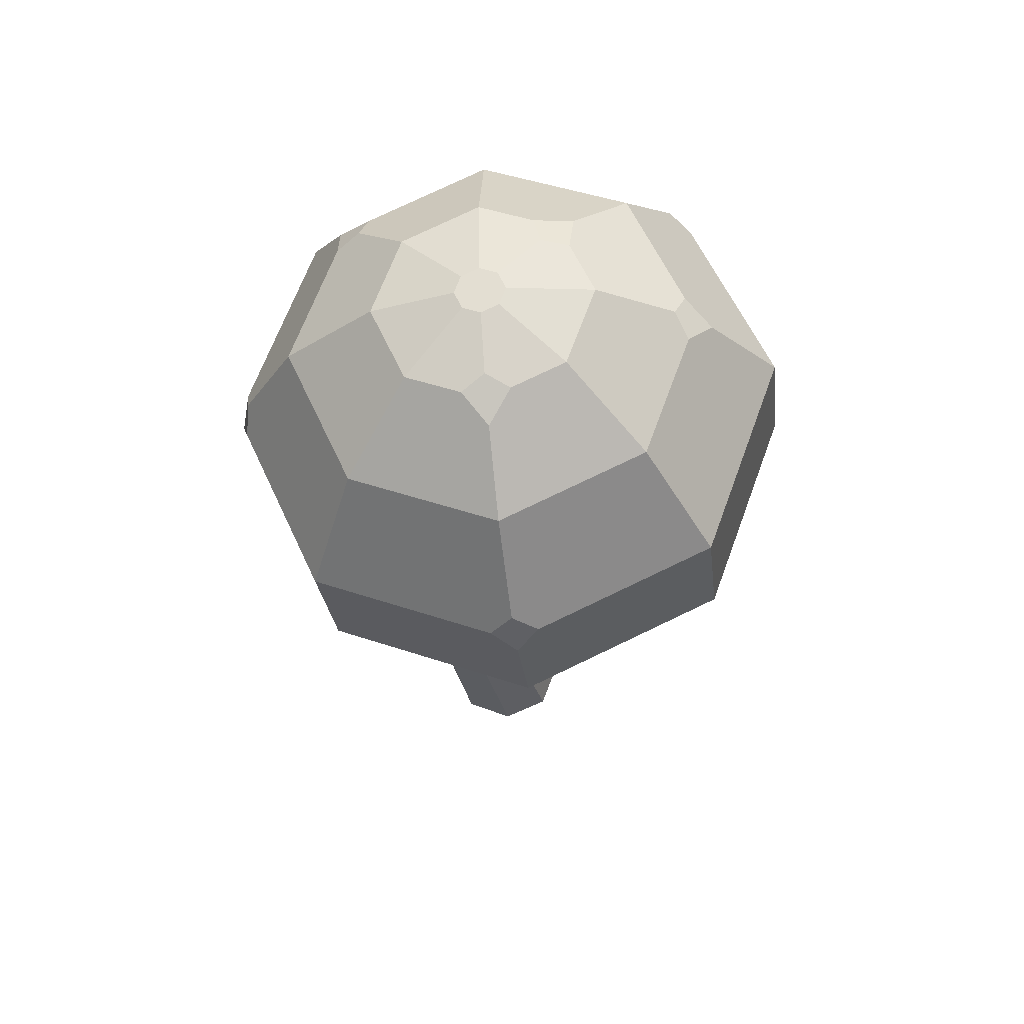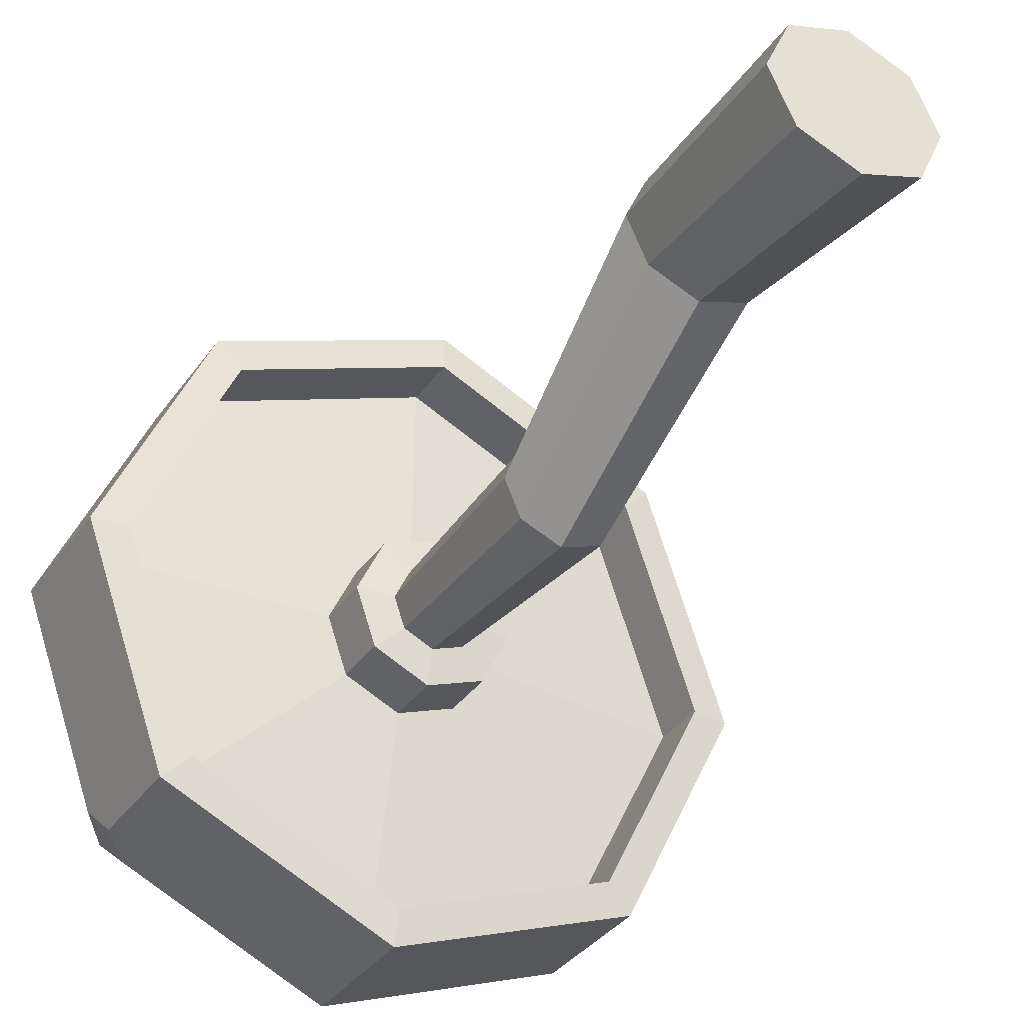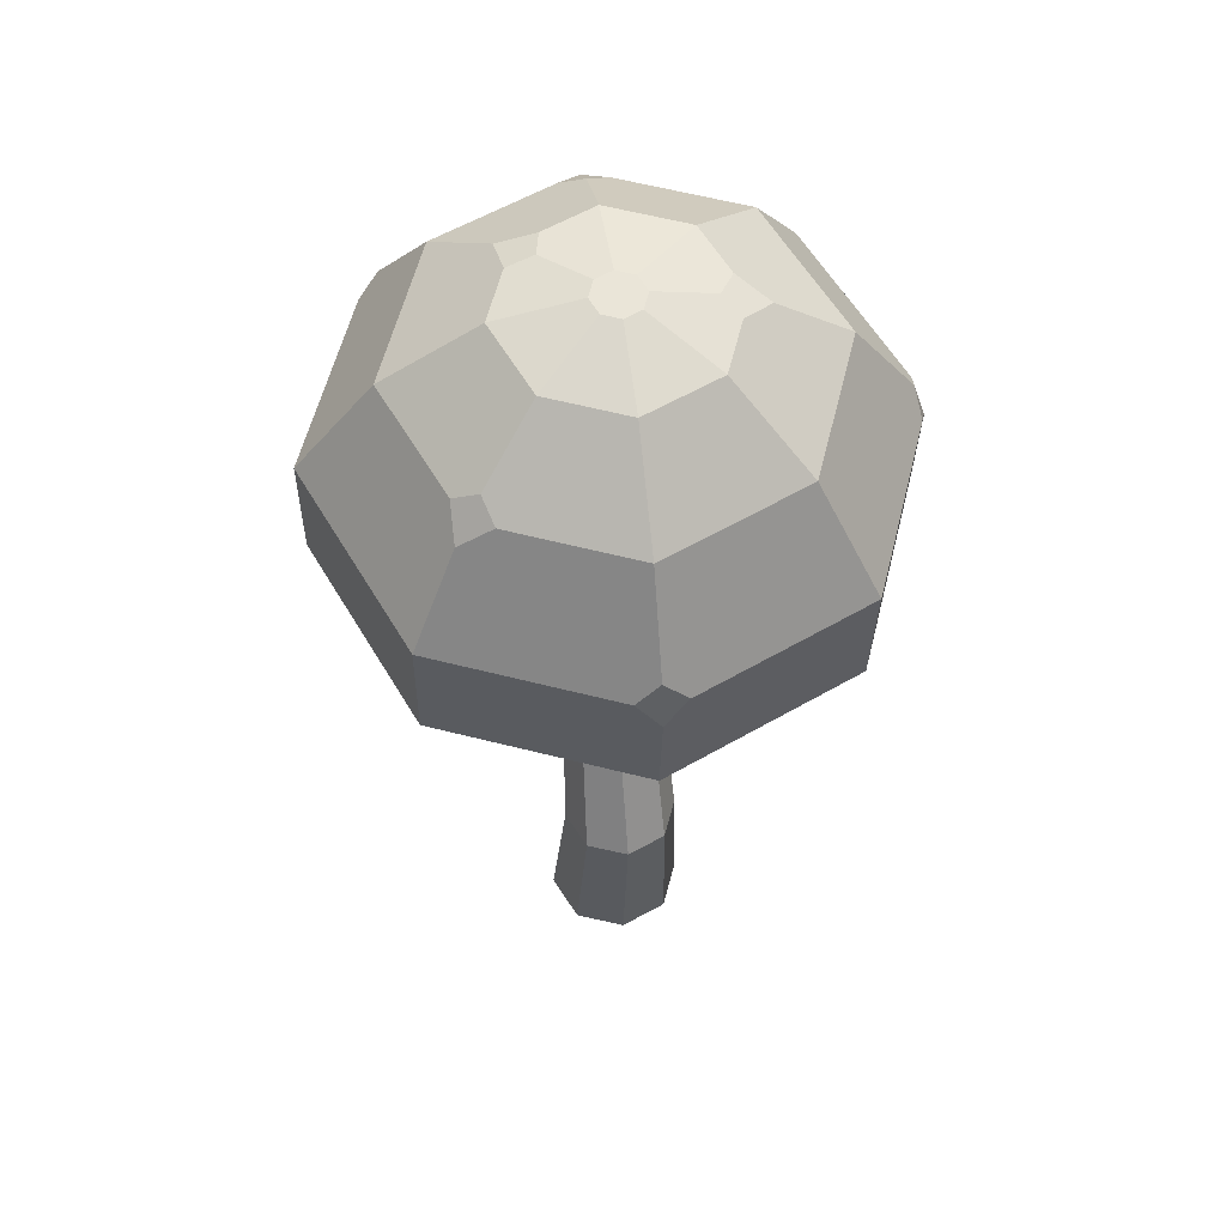
<metadata>
{"format":"obj","ext":"obj","renderer":"f3d","projection":"perspective","resolution":1024,"background":"white","views":[{"elev":63.0,"azim":-92.3,"up":"+Z"},{"elev":-39.5,"azim":151.5,"up":"+Y"},{"elev":53.1,"azim":171.6,"up":"+Z"}]}
</metadata>
<code>
g mushroomyellow
v -5.902e-12 -4.41e-05 0.009378
v 0.000777 -0.000366 0.009378
v 0.0005968 0.0001976 0.01402
v -9.313e-12 0.0004432 0.01399
v 0.000777 -0.000366 0.009378
v 0.001099 -0.001143 0.009378
v 0.000844 -0.0003954 0.01409
v 0.0005968 0.0001976 0.01402
v 0.001099 -0.001143 0.009378
v 0.000777 -0.00192 0.009378
v 0.0005968 -0.0009883 0.01415
v 0.000844 -0.0003954 0.01409
v 0.000777 -0.00192 0.009378
v -1.02e-10 -0.002242 0.009378
v -8.149e-11 -0.001234 0.01418
v 0.0005968 -0.0009883 0.01415
v -1.02e-10 -0.002242 0.009378
v -0.000777 -0.00192 0.009378
v -0.0005968 -0.0009883 0.01415
v -8.149e-11 -0.001234 0.01418
v -0.000777 -0.00192 0.009378
v -0.001099 -0.001143 0.009378
v -0.000844 -0.0003954 0.01409
v -0.0005968 -0.0009883 0.01415
v -0.001111 0.0007189 0.01405
v -0.001111 0.0008553 0.01524
v -0.001572 -0.0002489 0.01537
v -0.001572 -0.0003853 0.01417
v -0.001099 -0.001143 0.009378
v -0.000777 -0.000366 0.009378
v -0.0005968 0.0001976 0.01402
v -0.000844 -0.0003954 0.01409
v -0.000777 -0.000366 0.009378
v -5.902e-12 -4.41e-05 0.009378
v -9.313e-12 0.0004432 0.01399
v -0.0005968 0.0001976 0.01402
v 0.001137 -0.001137 0
v 0.001609 -7.031e-11 0
v 0.001137 0.001137 0
v -1.406e-10 -0.001609 0
v 0 0.001609 0
v -0.001137 0.001137 0
v -0.001137 -0.001137 0
v -0.001609 1.918e-11 0
v -0.001137 0.001137 0
v 0 0.001609 0
v -2.951e-12 0.002329 0.004689
v -0.0009572 0.001933 0.004689
v -0.0009572 0.001933 0.004689
v -2.951e-12 0.002329 0.004689
v -5.902e-12 -4.41e-05 0.009378
v -0.000777 -0.000366 0.009378
v -0.001609 1.918e-11 0
v -0.001137 0.001137 0
v -0.0009572 0.001933 0.004689
v -0.001354 0.0009757 0.004689
v -0.001354 0.0009757 0.004689
v -0.0009572 0.001933 0.004689
v -0.000777 -0.000366 0.009378
v -0.001099 -0.001143 0.009378
v -0.001137 -0.001137 0
v -0.001609 1.918e-11 0
v -0.001354 0.0009757 0.004689
v -0.0009572 1.847e-05 0.004689
v -0.0009572 1.847e-05 0.004689
v -0.001354 0.0009757 0.004689
v -0.001099 -0.001143 0.009378
v -0.000777 -0.00192 0.009378
v -1.406e-10 -0.001609 0
v -0.001137 -0.001137 0
v -0.0009572 1.847e-05 0.004689
v -1.213e-10 -0.000378 0.004689
v -1.213e-10 -0.000378 0.004689
v -0.0009572 1.847e-05 0.004689
v -0.000777 -0.00192 0.009378
v -1.02e-10 -0.002242 0.009378
v 0.001137 -0.001137 0
v -1.406e-10 -0.001609 0
v -1.213e-10 -0.000378 0.004689
v 0.0009572 1.847e-05 0.004689
v 0.0009572 1.847e-05 0.004689
v -1.213e-10 -0.000378 0.004689
v -1.02e-10 -0.002242 0.009378
v 0.000777 -0.00192 0.009378
v 0.001609 -7.031e-11 0
v 0.001137 -0.001137 0
v 0.0009572 1.847e-05 0.004689
v 0.001354 0.0009757 0.004689
v 0.001354 0.0009757 0.004689
v 0.0009572 1.847e-05 0.004689
v 0.000777 -0.00192 0.009378
v 0.001099 -0.001143 0.009378
v 0.001137 0.001137 0
v 0.001609 -7.031e-11 0
v 0.001354 0.0009757 0.004689
v 0.0009572 0.001933 0.004689
v 0.0009572 0.001933 0.004689
v 0.001354 0.0009757 0.004689
v 0.001099 -0.001143 0.009378
v 0.000777 -0.000366 0.009378
v 0 0.001609 0
v 0.001137 0.001137 0
v 0.0009572 0.001933 0.004689
v -2.951e-12 0.002329 0.004689
v -2.951e-12 0.002329 0.004689
v 0.0009572 0.001933 0.004689
v 0.000777 -0.000366 0.009378
v -5.902e-12 -4.41e-05 0.009378
v -0.004166 -0.004476 0.01507
v -0.004166 -0.00434 0.01626
v -0.005891 -0.0002008 0.01579
v -0.005891 -0.0003372 0.0146
v -0.001572 -0.0003853 0.01417
v -0.001572 -0.0002489 0.01537
v -0.001111 -0.001353 0.0155
v -0.001111 -0.00149 0.0143
v -6.356e-10 -0.006191 0.01526
v -6.333e-10 -0.006054 0.01646
v -0.004166 -0.00434 0.01626
v -0.004166 -0.004476 0.01507
v -0.001111 -0.00149 0.0143
v -0.001111 -0.001353 0.0155
v -1.024e-10 -0.00181 0.01555
v -1.071e-10 -0.001947 0.01435
v 0.004166 -0.004476 0.01507
v 0.004166 -0.00434 0.01626
v -6.333e-10 -0.006054 0.01646
v -6.356e-10 -0.006191 0.01526
v -1.071e-10 -0.001947 0.01435
v -1.024e-10 -0.00181 0.01555
v 0.001111 -0.001353 0.0155
v 0.001111 -0.00149 0.0143
v 0.005891 -0.0003372 0.0146
v 0.005891 -0.0002008 0.01579
v 0.004166 -0.00434 0.01626
v 0.004166 -0.004476 0.01507
v -4.424e-11 0.001176 0.014
v -9.313e-12 0.0004432 0.01399
v 0.0005968 0.0001976 0.01402
v 0.001111 0.0007189 0.01405
v 0.001111 0.0007189 0.01405
v 0.0005968 0.0001976 0.01402
v 0.000844 -0.0003954 0.01409
v 0.001572 -0.0003853 0.01417
v 0.001572 -0.0003853 0.01417
v 0.000844 -0.0003954 0.01409
v 0.0005968 -0.0009883 0.01415
v 0.001111 -0.00149 0.0143
v 0.001111 -0.00149 0.0143
v 0.0005968 -0.0009883 0.01415
v -8.149e-11 -0.001234 0.01418
v -1.071e-10 -0.001947 0.01435
v -1.071e-10 -0.001947 0.01435
v -8.149e-11 -0.001234 0.01418
v -0.0005968 -0.0009883 0.01415
v -0.001111 -0.00149 0.0143
v -0.001111 -0.00149 0.0143
v -0.0005968 -0.0009883 0.01415
v -0.000844 -0.0003954 0.01409
v -0.001572 -0.0003853 0.01417
v -0.001572 -0.0003853 0.01417
v -0.000844 -0.0003954 0.01409
v -0.0005968 0.0001976 0.01402
v -0.001111 0.0007189 0.01405
v -0.001111 0.0007189 0.01405
v -0.0005968 0.0001976 0.01402
v -9.313e-12 0.0004432 0.01399
v -4.424e-11 0.001176 0.014
v 0.004166 0.003802 0.01412
v 0.00468 0.004323 0.01415
v -6.985e-11 0.006249 0.01393
v -5.821e-11 0.005516 0.01393
v 0.005891 -0.0003372 0.0146
v 0.006619 -0.0003271 0.01468
v 0.00468 0.004323 0.01415
v 0.004166 0.003802 0.01412
v 0.004166 -0.004476 0.01507
v 0.00468 -0.004977 0.01521
v 0.006619 -0.0003271 0.01468
v 0.005891 -0.0003372 0.0146
v -6.356e-10 -0.006191 0.01526
v -6.473e-10 -0.006904 0.01543
v 0.00468 -0.004977 0.01521
v 0.004166 -0.004476 0.01507
v -0.004166 -0.004476 0.01507
v -0.00468 -0.004977 0.01521
v -6.473e-10 -0.006904 0.01543
v -6.356e-10 -0.006191 0.01526
v -0.005891 -0.0003372 0.0146
v -0.006619 -0.0003271 0.01468
v -0.00468 -0.004977 0.01521
v -0.004166 -0.004476 0.01507
v -0.004166 0.003802 0.01412
v -0.00468 0.004323 0.01415
v -0.006619 -0.0003271 0.01468
v -0.005891 -0.0003372 0.0146
v -5.821e-11 0.005516 0.01393
v -6.985e-11 0.006249 0.01393
v -0.00468 0.004323 0.01415
v -0.004166 0.003802 0.01412
v -1.024e-10 -0.00181 0.01555
v -6.333e-10 -0.006054 0.01646
v 0.004166 -0.00434 0.01626
v 0.001111 -0.001353 0.0155
v -0.001111 0.0008553 0.01524
v -0.004166 0.003938 0.01532
v -0.005891 -0.0002008 0.01579
v -0.001572 -0.0002489 0.01537
v 0.001572 -0.0002489 0.01537
v 0.005891 -0.0002008 0.01579
v 0.004166 0.003938 0.01532
v 0.001111 0.0008553 0.01524
v -0.001111 -0.001353 0.0155
v -0.004166 -0.00434 0.01626
v -6.333e-10 -0.006054 0.01646
v -1.024e-10 -0.00181 0.01555
v -4.191e-11 0.001313 0.01519
v -5.355e-11 0.005653 0.01512
v -0.004166 0.003938 0.01532
v -0.001111 0.0008553 0.01524
v 0.001111 0.0008553 0.01524
v 0.004166 0.003938 0.01532
v -5.355e-11 0.005653 0.01512
v -4.191e-11 0.001313 0.01519
v 0.001111 -0.001353 0.0155
v 0.004166 -0.00434 0.01626
v 0.005891 -0.0002008 0.01579
v 0.001572 -0.0002489 0.01537
v -0.001572 -0.0002489 0.01537
v -0.005891 -0.0002008 0.01579
v -0.004166 -0.00434 0.01626
v -0.001111 -0.001353 0.0155
v -0.005891 -0.0003372 0.0146
v -0.005891 -0.0002008 0.01579
v -0.004166 0.003938 0.01532
v -0.004166 0.003802 0.01412
v -4.424e-11 0.001176 0.014
v -4.191e-11 0.001313 0.01519
v -0.001111 0.0008553 0.01524
v -0.001111 0.0007189 0.01405
v 0.001111 0.0007189 0.01405
v 0.001111 0.0008553 0.01524
v -4.191e-11 0.001313 0.01519
v -4.424e-11 0.001176 0.014
v -0.004166 0.003802 0.01412
v -0.004166 0.003938 0.01532
v -5.355e-11 0.005653 0.01512
v -5.821e-11 0.005516 0.01393
v -5.821e-11 0.005516 0.01393
v -5.355e-11 0.005653 0.01512
v 0.004166 0.003938 0.01532
v 0.004166 0.003802 0.01412
v 0.001572 -0.0003853 0.01417
v 0.001572 -0.0002489 0.01537
v 0.001111 0.0008553 0.01524
v 0.001111 0.0007189 0.01405
v 0.004166 0.003802 0.01412
v 0.004166 0.003938 0.01532
v 0.005891 -0.0002008 0.01579
v 0.005891 -0.0003372 0.0146
v 0.001111 -0.00149 0.0143
v 0.001111 -0.001353 0.0155
v 0.001572 -0.0002489 0.01537
v 0.001572 -0.0003853 0.01417
v 0.0005569 0.006353 0.01688
v -7.683e-11 0.006296 0.01739
v -0.0005569 0.006353 0.01688
v -6.985e-11 0.006514 0.01626
v 0.004436 -0.004346 0.0186
v 0.004911 -0.004091 0.01807
v 0.00468 -0.004712 0.01754
v 0.004124 -0.004873 0.01816
v -0.006274 6.228e-05 0.0181
v -0.006388 -0.0005471 0.01767
v -0.006619 -6.211e-05 0.01701
v -0.006388 0.0005596 0.01754
v 0.003059 0.003378 0.02017
v 0.002849 0.003912 0.01976
v 0.00365 0.003869 0.01927
v 0.003636 0.00313 0.01985
v -4.959e-10 -0.003959 0.02101
v 0.0005569 -0.004257 0.02069
v -5.565e-10 -0.004885 0.02027
v -0.0005569 -0.004257 0.02069
v 0.001407 -0.0009031 0.02205
v 0.002054 -0.0007781 0.0219
v 0.00217 -0.001716 0.02166
v 0.001266 -0.001561 0.02199
v -0.00199 0.0004949 0.02189
v -0.002348 -7.32e-05 0.02182
v -0.003069 0.0004404 0.02141
v -0.002348 0.001033 0.02169
v 0.006619 -0.0003271 0.01468
v 0.006619 6.234e-06 0.01761
v 0.00468 0.004656 0.01707
v 0.00468 0.004323 0.01415
v -0.00468 0.004323 0.01415
v -6.985e-11 0.006249 0.01393
v -6.985e-11 0.006514 0.01626
v -0.00468 0.004656 0.01707
v -0.0005569 0.006353 0.01688
v -0.00468 -0.004644 0.01814
v -0.00468 -0.004977 0.01521
v -0.006619 -0.0003271 0.01468
v -0.006388 -0.0005471 0.01767
v -0.006619 -6.211e-05 0.01701
v -0.00468 -0.004977 0.01521
v -0.00468 -0.004644 0.01814
v -6.473e-10 -0.00657 0.01836
v -6.473e-10 -0.006904 0.01543
v 0.004436 -0.004346 0.0186
v 0.004124 -0.004873 0.01816
v -6.473e-10 -0.00657 0.01836
v -5.565e-10 -0.004885 0.02027
v 0.003406 -0.003085 0.02056
v 0.0005569 -0.004257 0.02069
v -0.00468 0.004656 0.01707
v -0.0005569 0.006353 0.01688
v -7.683e-11 0.006296 0.01739
v -0.003406 0.003683 0.01979
v -1.141e-10 0.005085 0.01963
v 0.004911 -0.004091 0.01807
v 0.004436 -0.004346 0.0186
v 0.003406 -0.003085 0.02056
v 0.006619 6.234e-06 0.01761
v 0.004817 0.0002991 0.02017
v -0.004817 0.0002991 0.02017
v -0.006274 6.228e-05 0.0181
v -0.006388 0.0005596 0.01754
v -0.003406 0.003683 0.01979
v -0.00468 0.004656 0.01707
v 0.006619 -0.0003271 0.01468
v 0.00468 -0.004977 0.01521
v 0.00468 -0.004712 0.01754
v 0.004911 -0.004091 0.01807
v 0.006619 6.234e-06 0.01761
v 0.0004194 0.0001131 0.02224
v 0.001407 -0.0009031 0.02205
v 0.001266 -0.001561 0.02199
v -3.562e-10 -0.002082 0.02205
v -1.653e-10 -5.951e-05 0.02226
v -0.006619 -6.211e-05 0.01701
v -0.006619 -0.0003271 0.01468
v -0.00468 0.004323 0.01415
v -0.006388 0.0005596 0.01754
v -0.00468 0.004656 0.01707
v -0.003406 -0.003085 0.02056
v -0.00468 -0.004644 0.01814
v -0.006388 -0.0005471 0.01767
v -0.004817 0.0002991 0.02017
v -0.006274 6.228e-05 0.0181
v 0.003636 0.00313 0.01985
v 0.004817 0.0002991 0.02017
v 0.002579 0.0004801 0.02176
v 0.003059 0.003378 0.02017
v 0.001823 0.002292 0.02155
v 0.002849 0.003912 0.01976
v 0.003059 0.003378 0.02017
v 0.001823 0.002292 0.02155
v -1.141e-10 0.005085 0.01963
v -1.304e-10 0.003042 0.02147
v -0.001823 -0.001331 0.02196
v -3.562e-10 -0.002082 0.02205
v -4.959e-10 -0.003959 0.02101
v -0.0005569 -0.004257 0.02069
v -0.003406 -0.003085 0.02056
v 0.00468 -0.004712 0.01754
v 0.00468 -0.004977 0.01521
v -6.473e-10 -0.006904 0.01543
v -6.473e-10 -0.00657 0.01836
v 0.004124 -0.004873 0.01816
v -6.985e-11 0.006514 0.01626
v -6.985e-11 0.006249 0.01393
v 0.00468 0.004323 0.01415
v 0.00468 0.004656 0.01707
v 0.0005569 0.006353 0.01688
v 0.00468 0.004656 0.01707
v 0.006619 6.234e-06 0.01761
v 0.004817 0.0002991 0.02017
v 0.003636 0.00313 0.01985
v 0.00365 0.003869 0.01927
v -1.141e-10 0.005085 0.01963
v -1.304e-10 0.003042 0.02147
v -0.001823 0.002292 0.02155
v -0.003406 0.003683 0.01979
v -0.001823 0.002292 0.02155
v -0.0004194 0.0009465 0.02215
v -0.0005931 0.0005298 0.02219
v -0.00199 0.0004949 0.02189
v -0.002348 0.001033 0.02169
v -6.473e-10 -0.00657 0.01836
v -0.00468 -0.004644 0.01814
v -0.003406 -0.003085 0.02056
v -5.565e-10 -0.004885 0.02027
v -0.0005569 -0.004257 0.02069
v 0.00217 -0.001716 0.02166
v 0.003406 -0.003085 0.02056
v 0.0005569 -0.004257 0.02069
v 0.001266 -0.001561 0.02199
v -3.562e-10 -0.002082 0.02205
v -4.959e-10 -0.003959 0.02101
v -0.002348 -7.32e-05 0.02182
v -0.001823 -0.001331 0.02196
v -0.003406 -0.003085 0.02056
v -0.003069 0.0004404 0.02141
v -0.004817 0.0002991 0.02017
v 0.0005931 0.0005298 0.02219
v 0.002579 0.0004801 0.02176
v 0.002054 -0.0007781 0.0219
v 0.001407 -0.0009031 0.02205
v 0.0004194 0.0001131 0.02224
v 0.0004194 0.0009465 0.02215
v 0.0005931 0.0005298 0.02219
v 0.0004194 0.0001131 0.02224
v -1.141e-10 0.001119 0.02213
v -1.653e-10 -5.951e-05 0.02226
v -0.0004194 0.0009465 0.02215
v -0.0004194 0.0001131 0.02224
v -0.0005931 0.0005298 0.02219
v -0.001823 -0.001331 0.02196
v -0.0004194 0.0001131 0.02224
v -1.653e-10 -5.951e-05 0.02226
v -3.562e-10 -0.002082 0.02205
v 0.002579 0.0004801 0.02176
v 0.004817 0.0002991 0.02017
v 0.003406 -0.003085 0.02056
v 0.00217 -0.001716 0.02166
v 0.002054 -0.0007781 0.0219
v 0.001823 0.002292 0.02155
v 0.0004194 0.0009465 0.02215
v -1.141e-10 0.001119 0.02213
v -1.304e-10 0.003042 0.02147
v -1.304e-10 0.003042 0.02147
v -1.141e-10 0.001119 0.02213
v -0.0004194 0.0009465 0.02215
v -0.001823 0.002292 0.02155
v -0.003406 0.003683 0.01979
v -0.001823 0.002292 0.02155
v -0.002348 0.001033 0.02169
v -0.003069 0.0004404 0.02141
v -0.004817 0.0002991 0.02017
v -0.0005931 0.0005298 0.02219
v -0.0004194 0.0001131 0.02224
v -0.001823 -0.001331 0.02196
v -0.00199 0.0004949 0.02189
v -0.002348 -7.32e-05 0.02182
v 0.002579 0.0004801 0.02176
v 0.0005931 0.0005298 0.02219
v 0.0004194 0.0009465 0.02215
v 0.001823 0.002292 0.02155
v -7.683e-11 0.006296 0.01739
v 0.0005569 0.006353 0.01688
v 0.00468 0.004656 0.01707
v 0.00365 0.003869 0.01927
v -1.141e-10 0.005085 0.01963
v 0.002849 0.003912 0.01976
g mushroomyellow_0
f 3 2 1
f 4 3 1
f 7 6 5
f 8 7 5
f 11 10 9
f 12 11 9
f 15 14 13
f 16 15 13
f 19 18 17
f 20 19 17
f 23 22 21
f 24 23 21
f 27 26 25
f 28 27 25
f 31 30 29
f 32 31 29
f 35 34 33
f 36 35 33
f 39 38 37
f 37 40 39
f 40 41 39
f 40 42 41
f 40 43 42
f 43 44 42
f 47 46 45
f 48 47 45
f 51 50 49
f 52 51 49
f 55 54 53
f 56 55 53
f 59 58 57
f 60 59 57
f 63 62 61
f 64 63 61
f 67 66 65
f 68 67 65
f 71 70 69
f 72 71 69
f 75 74 73
f 76 75 73
f 79 78 77
f 80 79 77
f 83 82 81
f 84 83 81
f 87 86 85
f 88 87 85
f 91 90 89
f 92 91 89
f 95 94 93
f 96 95 93
f 99 98 97
f 100 99 97
f 103 102 101
f 104 103 101
f 107 106 105
f 108 107 105
f 111 110 109
f 112 111 109
f 115 114 113
f 116 115 113
f 119 118 117
f 120 119 117
f 123 122 121
f 124 123 121
f 127 126 125
f 128 127 125
f 131 130 129
f 132 131 129
f 135 134 133
f 136 135 133
f 139 138 137
f 140 139 137
f 143 142 141
f 144 143 141
f 147 146 145
f 148 147 145
f 151 150 149
f 152 151 149
f 155 154 153
f 156 155 153
f 159 158 157
f 160 159 157
f 163 162 161
f 164 163 161
f 167 166 165
f 168 167 165
f 171 170 169
f 172 171 169
f 175 174 173
f 176 175 173
f 179 178 177
f 180 179 177
f 183 182 181
f 184 183 181
f 187 186 185
f 188 187 185
f 191 190 189
f 192 191 189
f 195 194 193
f 196 195 193
f 199 198 197
f 200 199 197
f 203 202 201
f 204 203 201
f 207 206 205
f 208 207 205
f 211 210 209
f 212 211 209
f 215 214 213
f 216 215 213
f 219 218 217
f 220 219 217
f 223 222 221
f 224 223 221
f 227 226 225
f 228 227 225
f 231 230 229
f 232 231 229
f 235 234 233
f 236 235 233
f 239 238 237
f 240 239 237
f 243 242 241
f 244 243 241
f 247 246 245
f 248 247 245
f 251 250 249
f 252 251 249
f 255 254 253
f 256 255 253
f 259 258 257
f 260 259 257
f 263 262 261
f 264 263 261
f 267 266 265
f 268 267 265
f 271 270 269
f 272 271 269
f 275 274 273
f 276 275 273
f 279 278 277
f 280 279 277
f 283 282 281
f 284 283 281
f 287 286 285
f 288 287 285
f 291 290 289
f 292 291 289
g mushroomyellow_1
f 295 294 293
f 296 295 293
f 299 298 297
f 297 300 299
f 300 301 299
f 304 303 302
f 302 305 304
f 305 306 304
f 309 308 307
f 310 309 307
f 313 312 311
f 311 314 313
f 311 315 314
f 315 316 314
f 319 318 317
f 317 320 319
f 320 321 319
f 324 323 322
f 322 325 324
f 325 326 324
f 329 328 327
f 327 330 329
f 330 331 329
f 334 333 332
f 332 335 334
f 332 336 335
f 339 338 337
f 337 340 339
f 337 341 340
f 344 343 342
f 342 345 344
f 345 346 344
f 349 348 347
f 347 350 349
f 350 351 349
f 354 353 352
f 352 355 354
f 355 356 354
f 359 358 357
f 357 360 359
f 360 361 359
f 364 363 362
f 362 365 364
f 362 366 365
f 369 368 367
f 367 370 369
f 367 371 370
f 374 373 372
f 372 375 374
f 372 376 375
f 379 378 377
f 377 380 379
f 377 381 380
f 384 383 382
f 385 384 382
f 388 387 386
f 386 389 388
f 386 390 389
f 393 392 391
f 391 394 393
f 394 395 393
f 398 397 396
f 396 399 398
f 399 400 398
f 400 401 398
f 404 403 402
f 402 405 404
f 405 406 404
f 409 408 407
f 407 410 409
f 407 411 410
f 414 413 412
f 412 415 414
f 415 416 414
f 415 417 416
f 417 418 416
f 417 419 418
f 422 421 420
f 423 422 420
f 426 425 424
f 424 427 426
f 424 428 427
f 431 430 429
f 432 431 429
f 435 434 433
f 436 435 433
f 439 438 437
f 437 440 439
f 437 441 440
f 444 443 442
f 442 445 444
f 445 446 444
f 449 448 447
f 450 449 447
f 453 452 451
f 451 454 453
f 451 455 454
f 455 456 454

</code>
